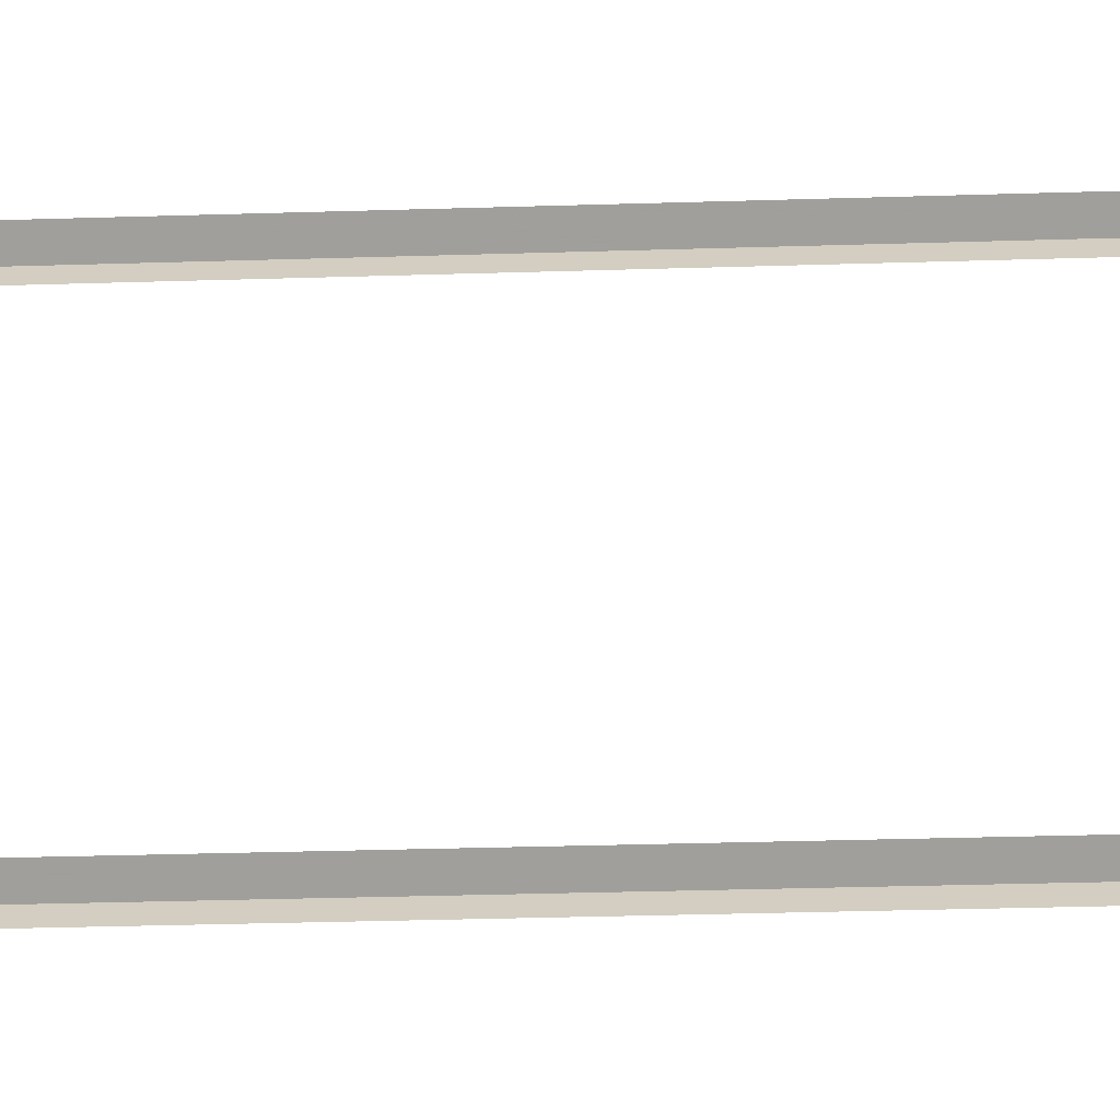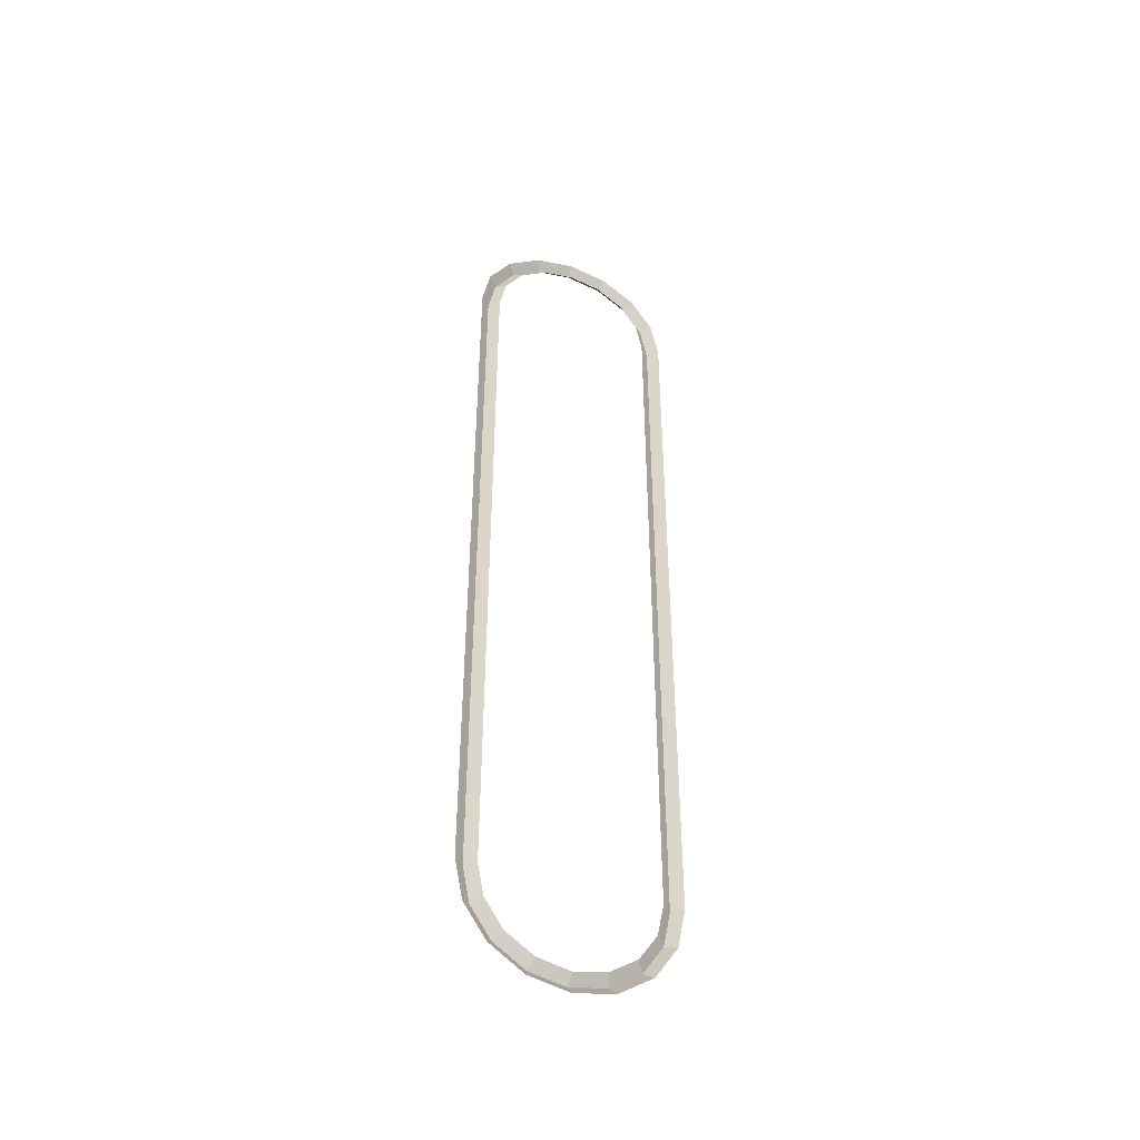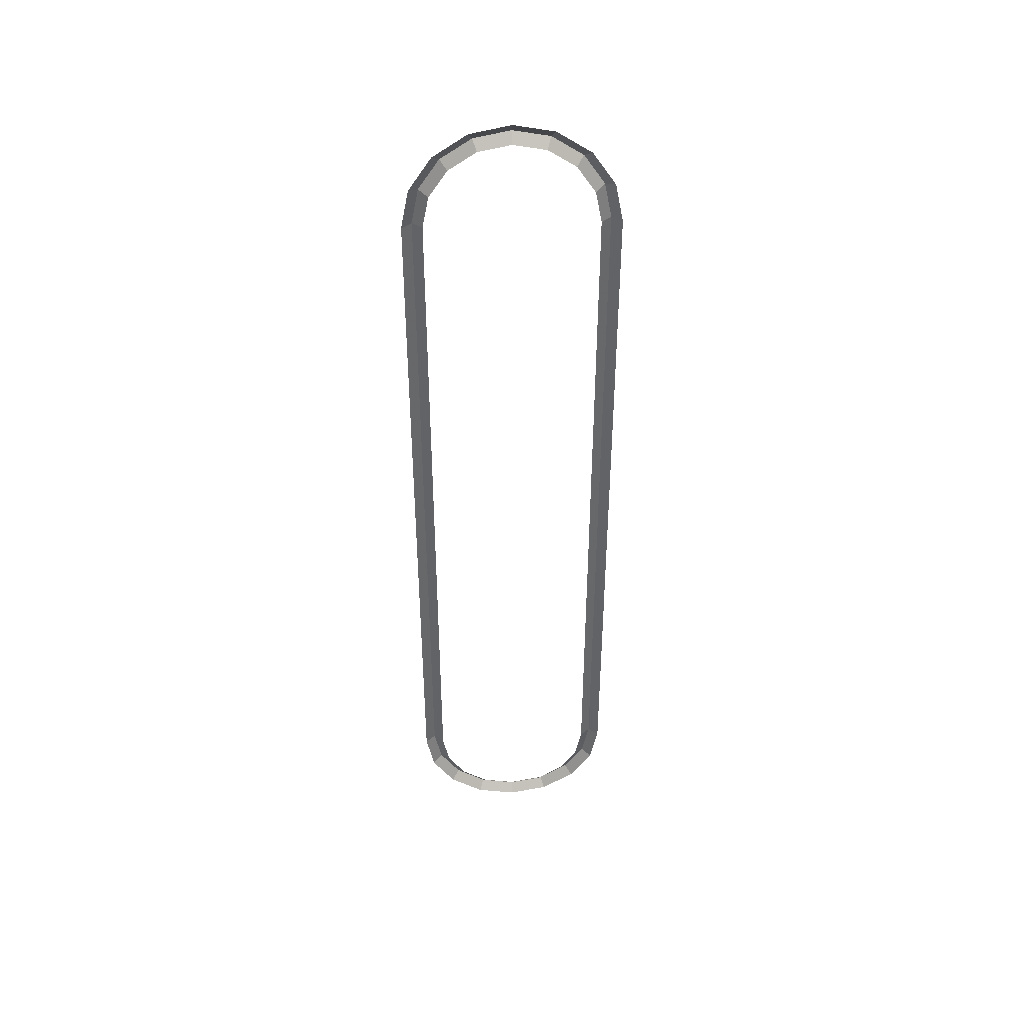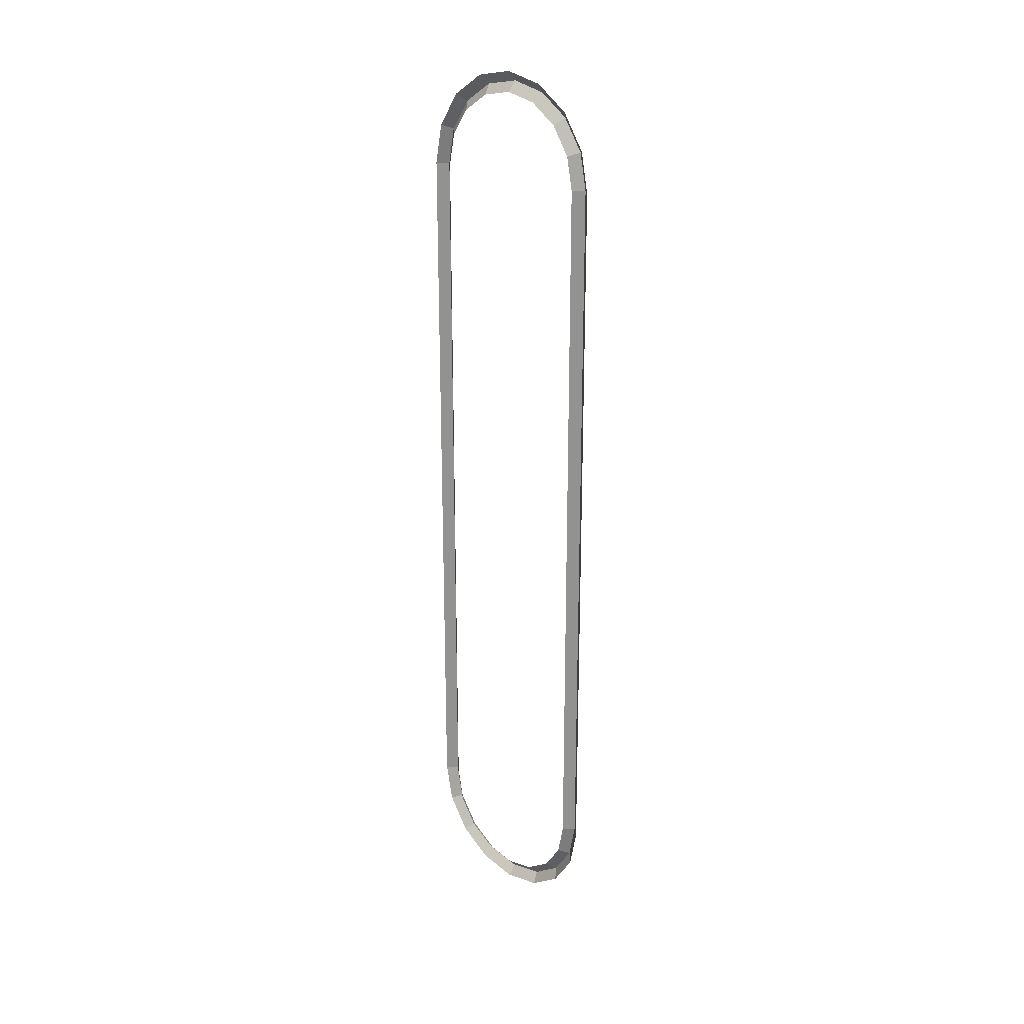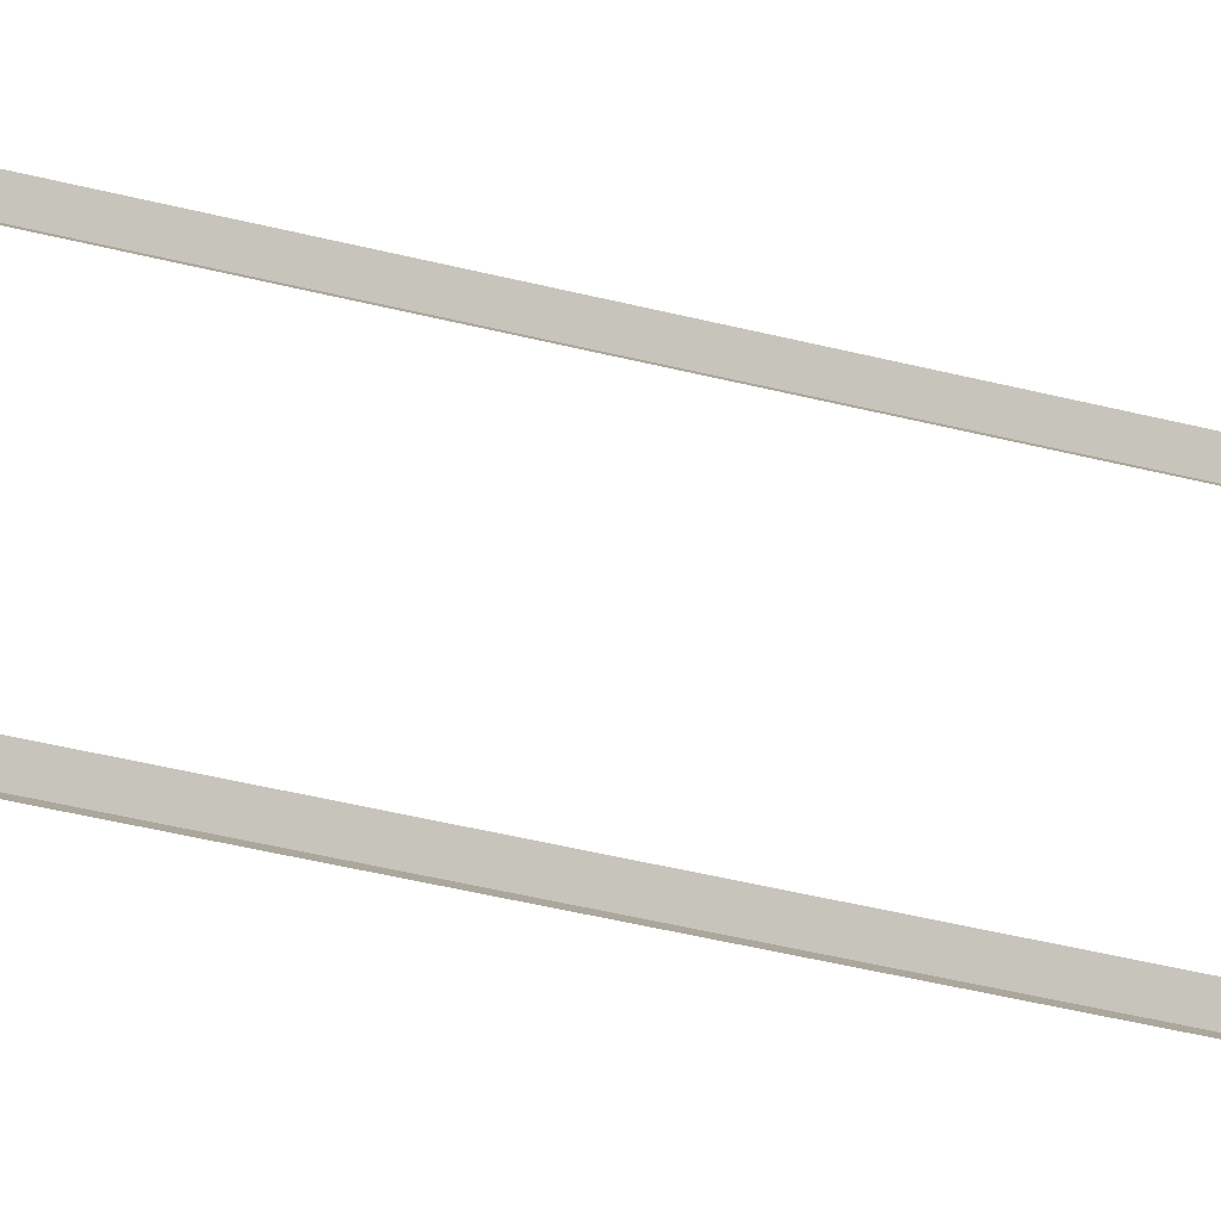
<metadata>
{"format":"obj","ext":"obj","renderer":"f3d","projection":"perspective","resolution":1024,"background":"white","views":[{"elev":-23.0,"azim":-86.6,"up":"+Y"},{"elev":-43.0,"azim":-112.1,"up":"+Z"},{"elev":41.5,"azim":-93.4,"up":"+Z"},{"elev":23.4,"azim":-46.0,"up":"+Z"},{"elev":-42.7,"azim":-106.9,"up":"+Y"}]}
</metadata>
<code>
o mode_survival_Circle.004
v 7.548 8.259 -41.04
v 7.548 11.84 -40.33
v 7.548 14.88 -38.3
v 7.548 16.91 -35.26
v 7.548 17.63 33.68
v 7.548 16.91 37.26
v 7.548 14.88 40.3
v 7.548 11.84 42.33
v 7.548 8.259 43.05
v 7.548 4.675 42.33
v 7.548 1.636 40.3
v 7.548 -0.3951 37.26
v 7.548 -1.108 -31.67
v 7.548 -0.3951 -35.26
v 7.548 1.636 -38.3
v 7.548 4.675 -40.33
v 7.548 8.259 -39.24
v 7.548 11.15 -38.66
v 7.548 13.61 -37.02
v 7.548 15.25 -34.57
v 7.548 15.83 33.68
v 7.548 15.25 36.57
v 7.548 13.61 39.03
v 7.548 11.15 40.67
v 7.548 8.259 41.25
v 7.548 5.364 40.67
v 7.548 2.909 39.03
v 7.548 1.269 36.57
v 7.548 0.6933 -31.67
v 7.548 1.269 -34.57
v 7.548 2.909 -37.02
v 7.548 5.364 -38.66
v 8.343 5.019 41.5
v 8.343 2.272 39.67
v 8.343 14.25 -37.66
v 8.343 16.08 -34.91
v 8.343 0.4371 36.92
v 8.343 16.73 33.68
v 8.343 -0.2074 -31.67
v 8.343 16.08 36.92
v 8.343 0.4371 -34.91
v 8.343 14.25 39.67
v 8.343 2.272 -37.66
v 8.343 11.5 41.5
v 8.343 5.019 -39.49
v 8.343 8.259 42.15
v 8.343 8.259 -40.14
v 8.343 11.5 -39.49
v 8.343 16.73 -31.67
v 7.548 15.83 -31.67
v 8.343 -0.2074 33.68
v 7.548 0.6933 33.68
v 7.548 17.63 -31.67
v 7.548 -1.108 33.68
v 8.343 -0.2074 -31.67
v 8.343 -0.2074 33.68
f 33 34 27 26
f 35 36 20 19
f 34 37 28 27
f 36 49 50 20
f 37 51 52 28
f 38 40 22 21
f 39 41 30 29
f 40 42 23 22
f 41 43 31 30
f 42 44 24 23
f 43 45 32 31
f 44 46 25 24
f 47 48 18 17
f 45 47 17 32
f 46 33 26 25
f 48 35 19 18
f 2 3 35 48
f 9 10 33 46
f 16 1 47 45
f 1 2 48 47
f 8 9 46 44
f 15 16 45 43
f 7 8 44 42
f 14 15 43 41
f 6 7 42 40
f 13 14 41 39
f 5 6 40 38
f 12 54 51 37
f 4 53 49 36
f 11 12 37 34
f 3 4 36 35
f 10 11 34 33
f 38 49 53 5
f 50 49 38 21
f 52 51 39 29
f 39 51 54 13
l 56 55

</code>
